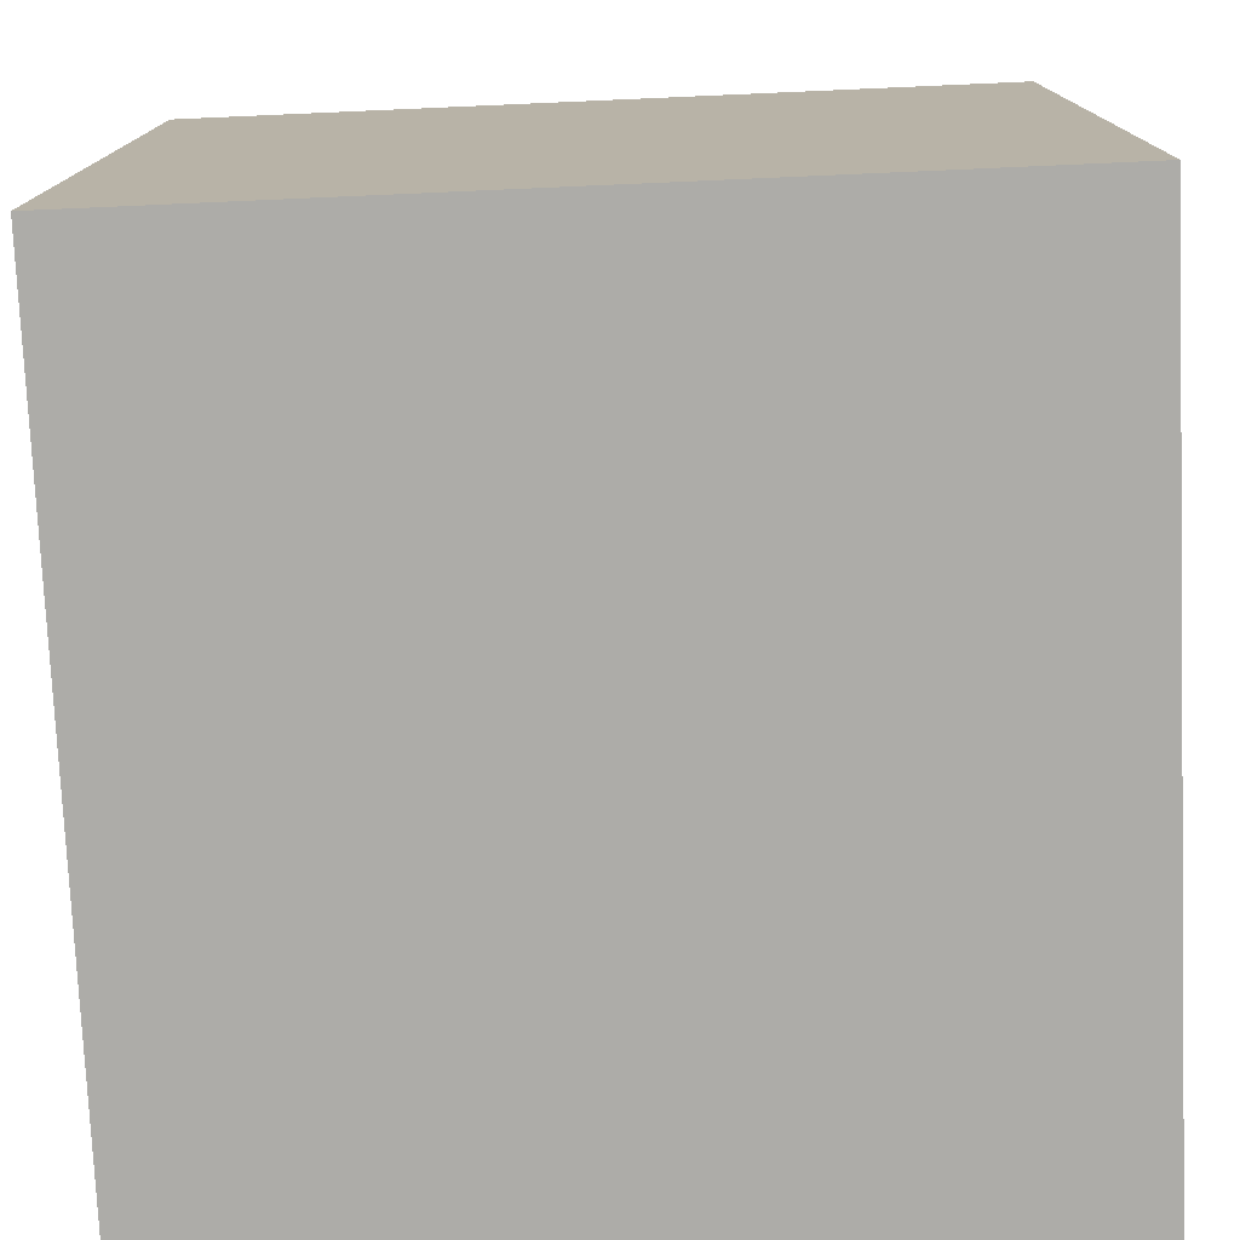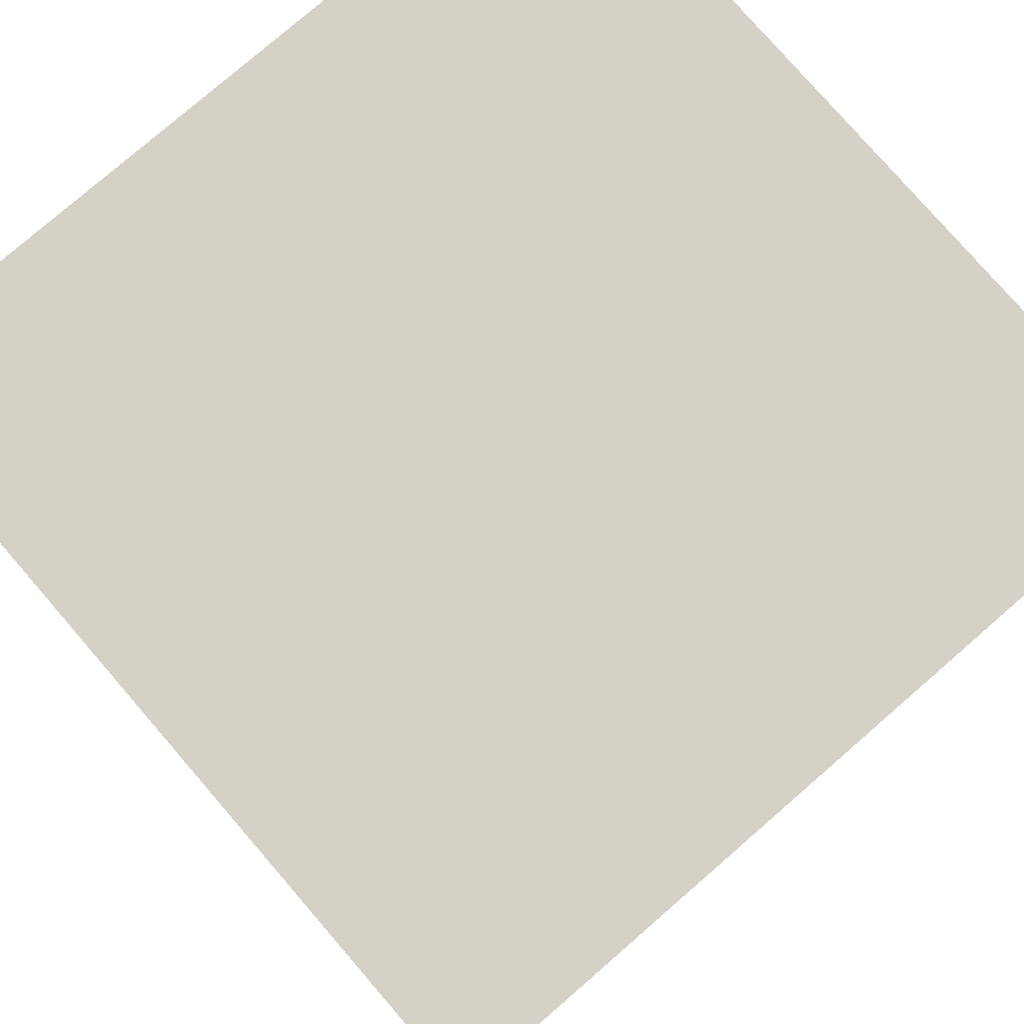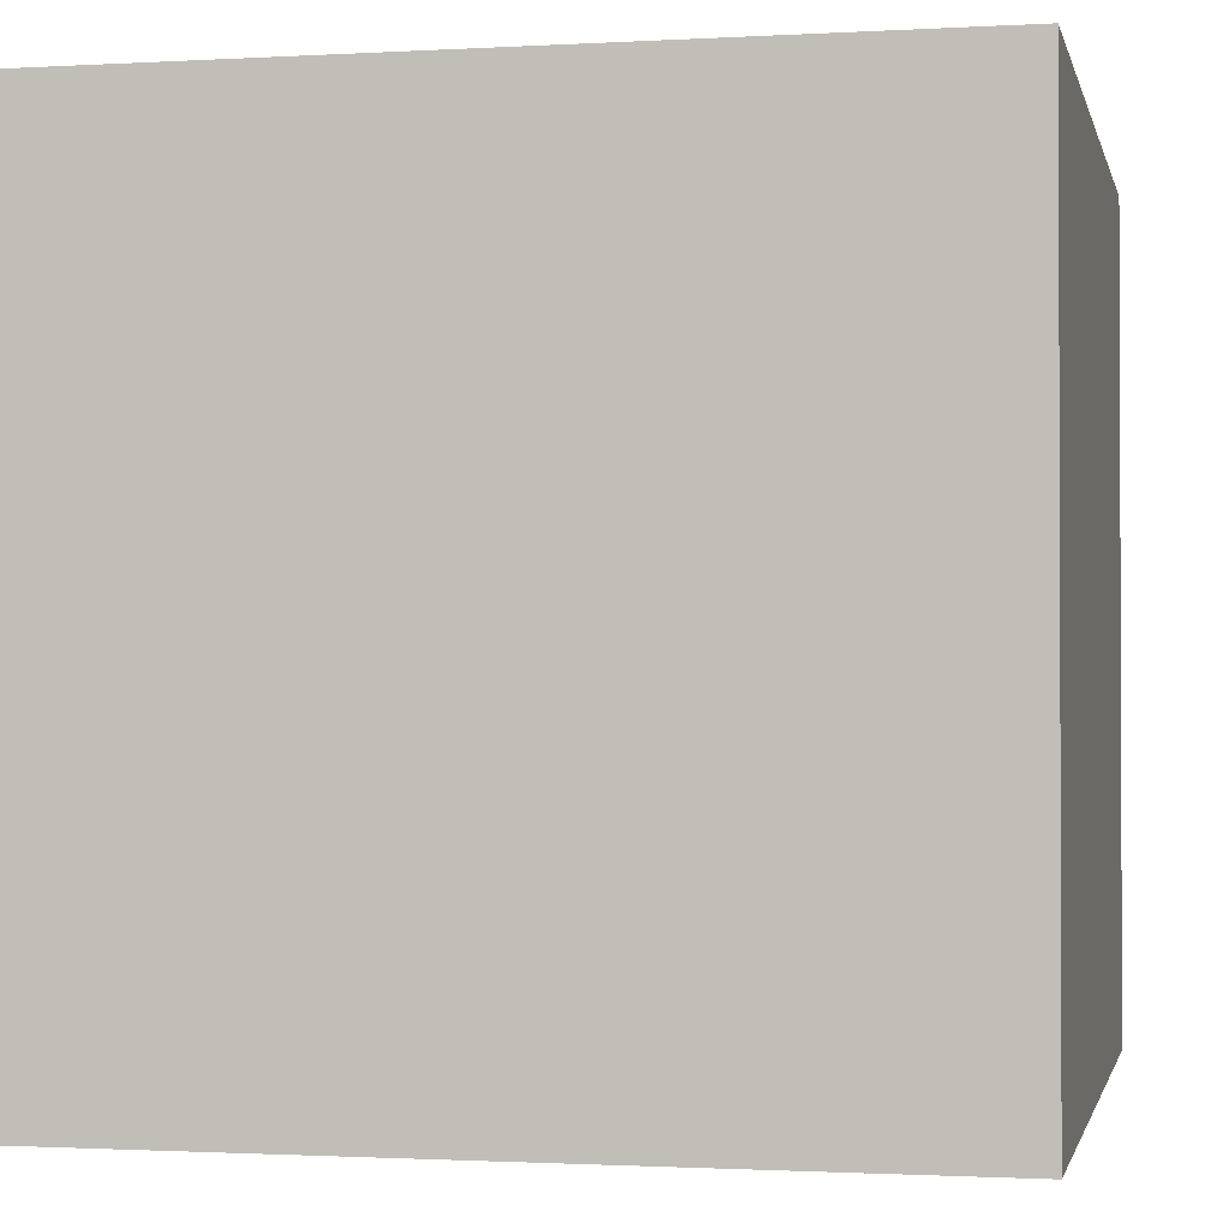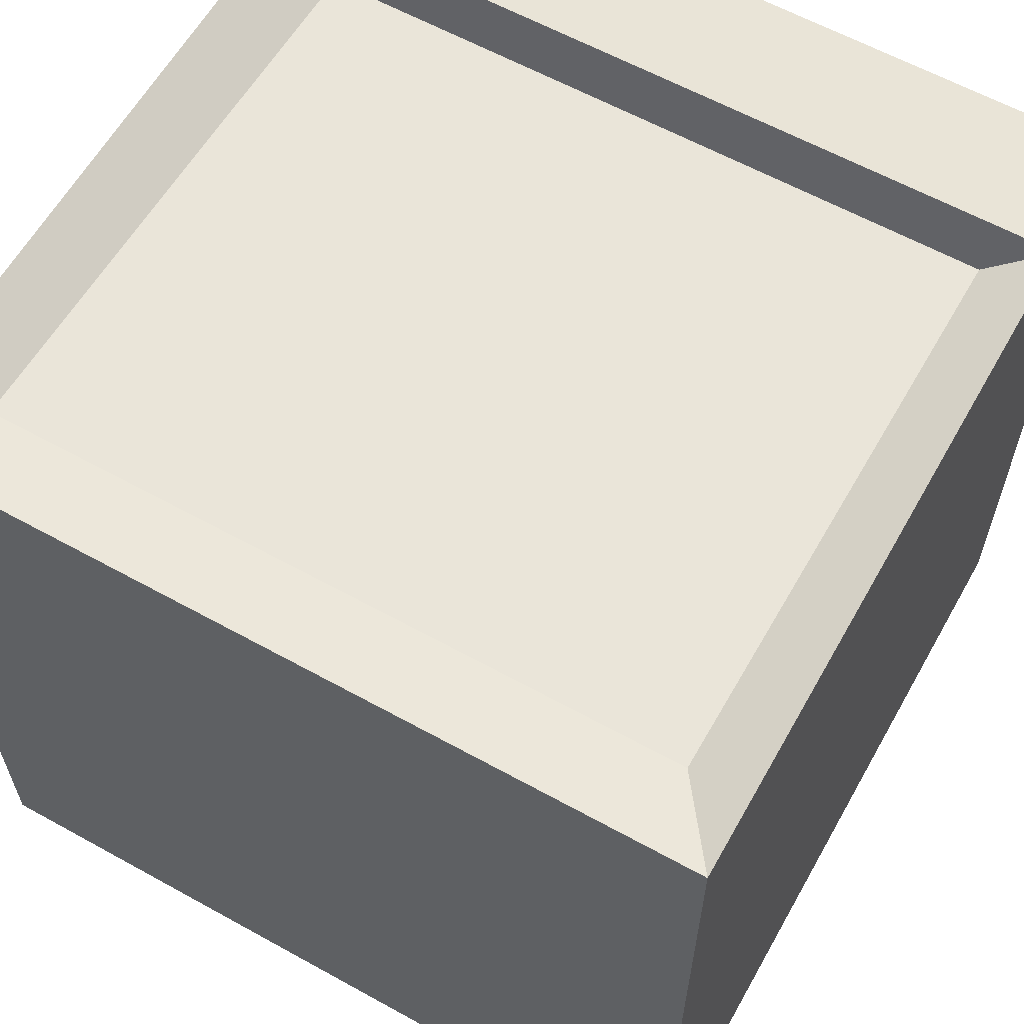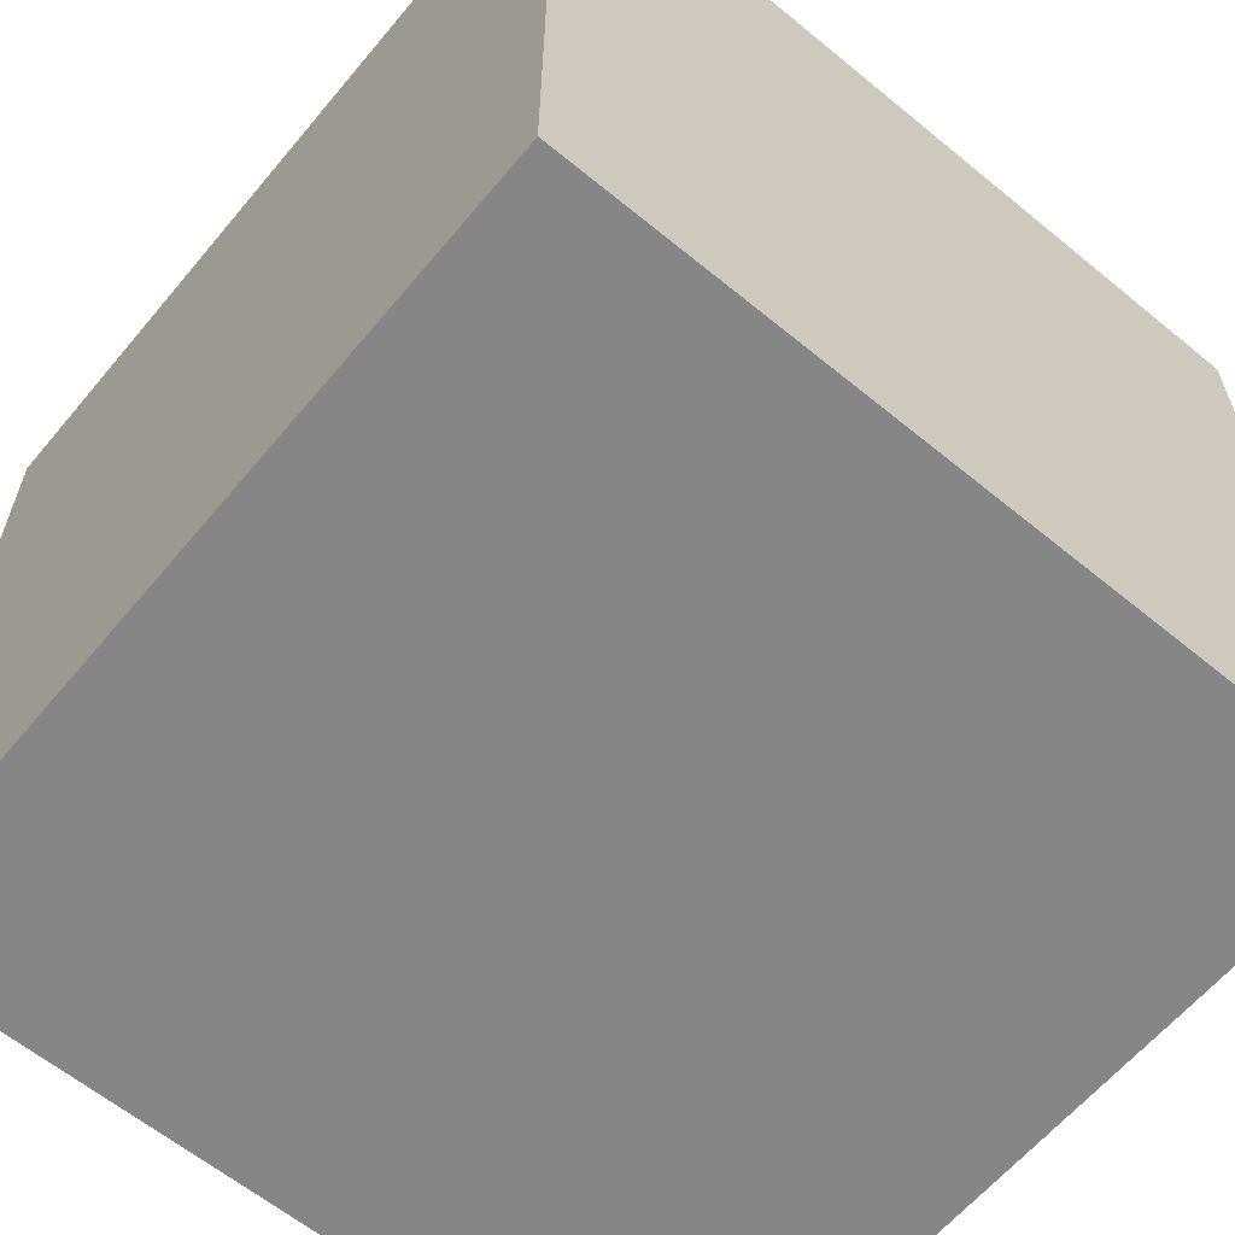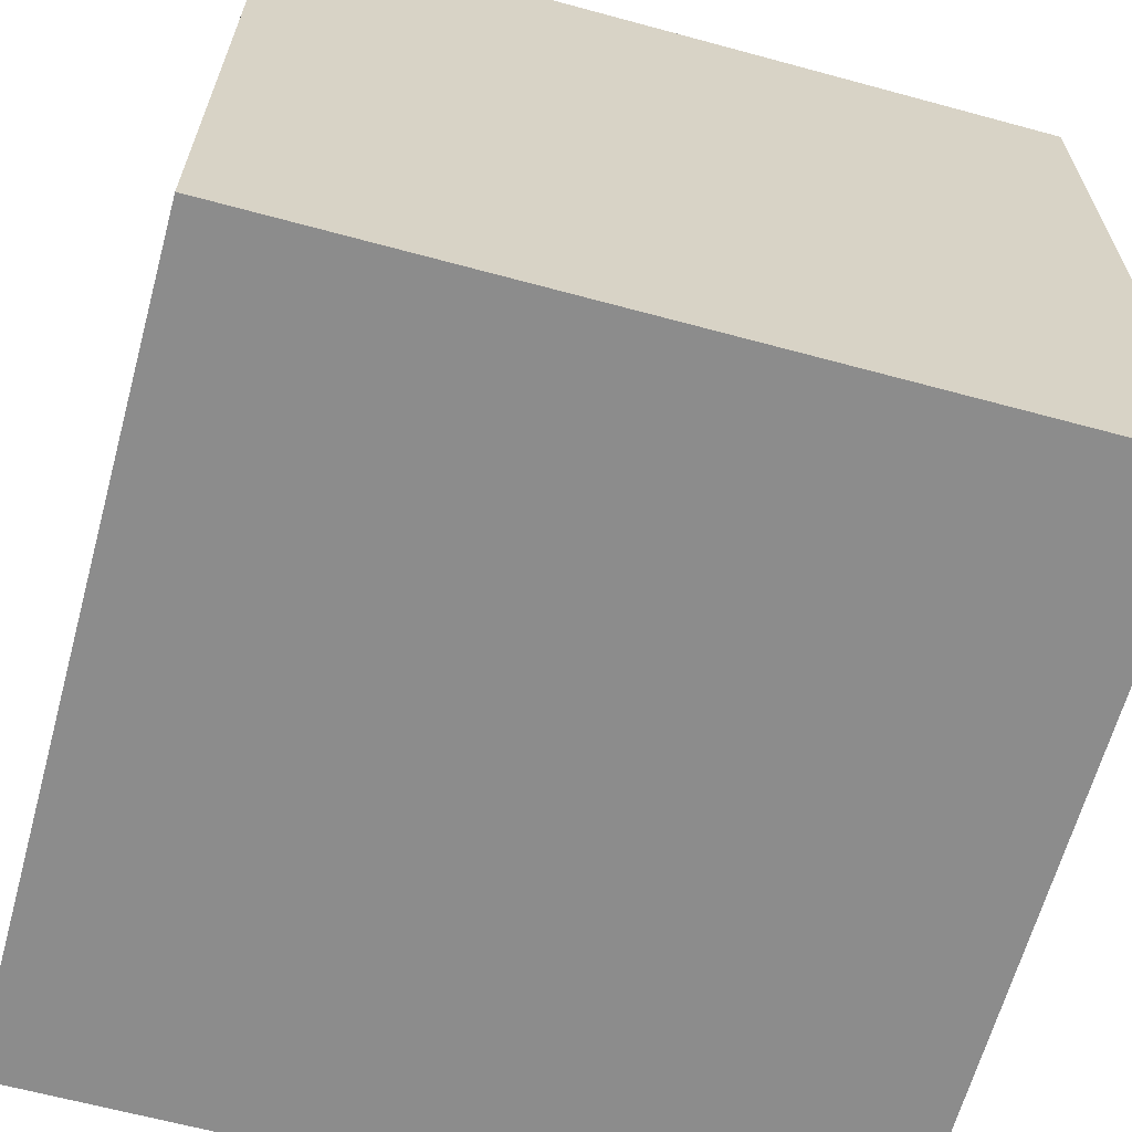
<metadata>
{"format":"obj","ext":"obj","renderer":"f3d","projection":"perspective","resolution":1024,"background":"white","views":[{"elev":-76.7,"azim":-177.5,"up":"+Z"},{"elev":78.7,"azim":-40.9,"up":"+Y"},{"elev":-1.3,"azim":12.0,"up":"+Z"},{"elev":61.2,"azim":29.4,"up":"+Z"},{"elev":-62.0,"azim":-39.8,"up":"+Z"},{"elev":-64.2,"azim":-105.3,"up":"+Y"}]}
</metadata>
<code>
g default
v -0.5938 -0.5938 0.5938
v 0.5938 -0.5938 0.5938
v -0.5938 0.5938 0.5938
v 0.5938 0.5938 0.5938
v -0.5938 0.5938 -0.5938
v 0.5938 0.5938 -0.5938
v -0.5938 -0.5938 -0.5938
v 0.5938 -0.5938 -0.5938
v -0.5938 0.4057 0.5938
v -0.5938 0.4057 -0.5938
v 0.5938 0.4057 -0.5938
v 0.5938 0.4057 0.5938
v -0.5047 -0.469 0.5594
v 0.5047 -0.469 0.5594
v 0.5047 0.3797 0.5228
v -0.5047 0.3797 0.5228
g box1
f 13 14 15 16
f 3 4 6 5
f 10 11 8 7
f 7 8 2 1
f 2 8 11 12
f 7 1 9 10
f 10 9 3 5
f 5 6 11 10
f 12 11 6 4
f 9 12 4 3
f 1 2 14 13
f 2 12 15 14
f 12 9 16 15
f 9 1 13 16

</code>
